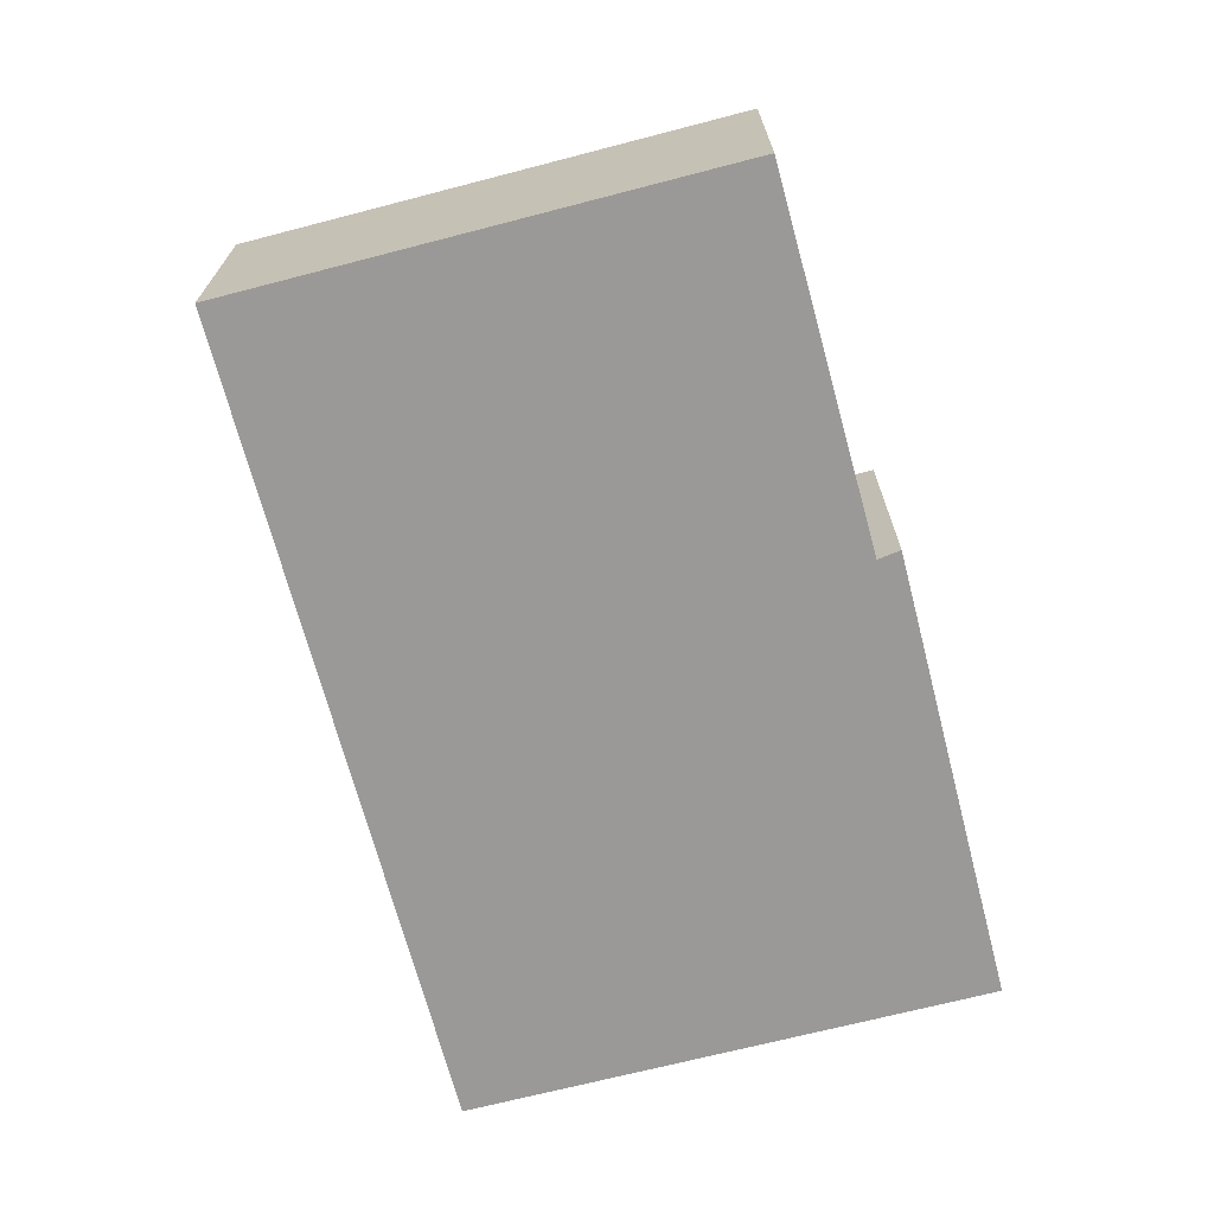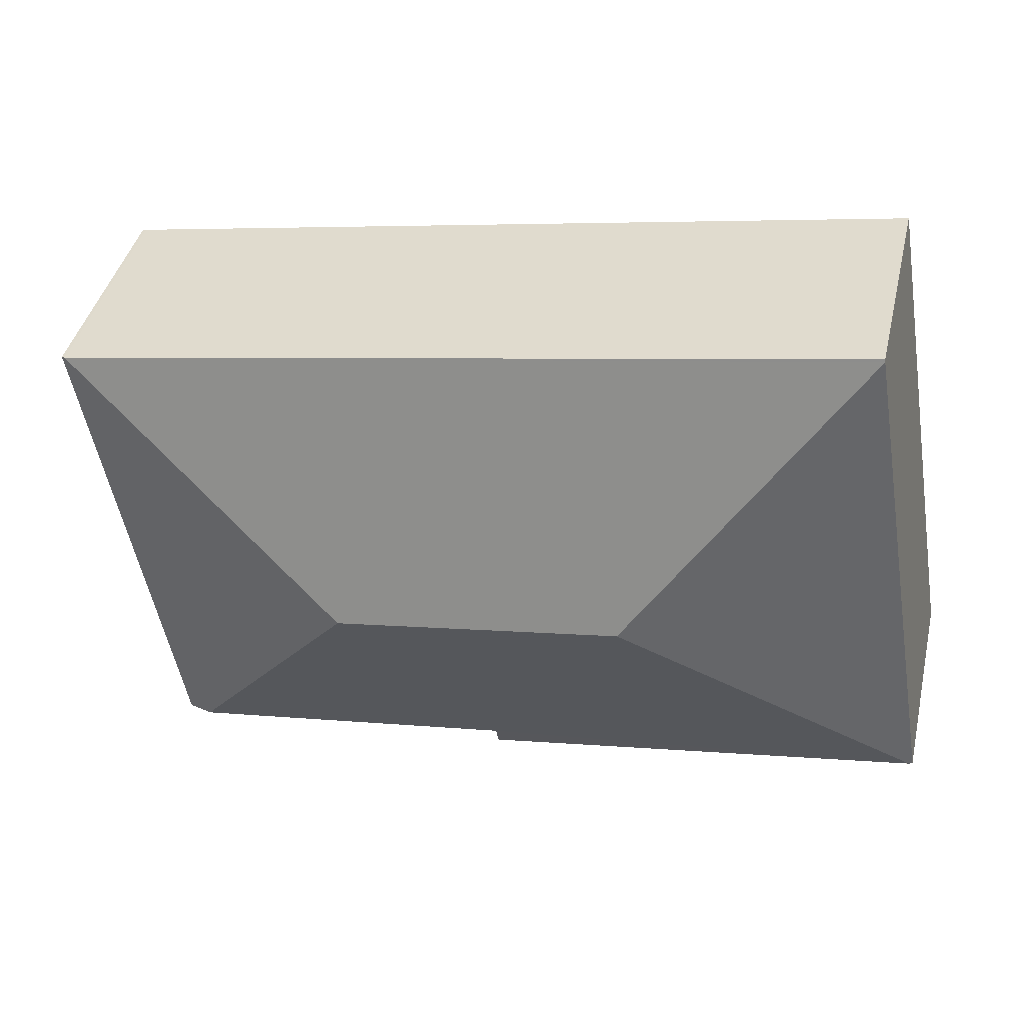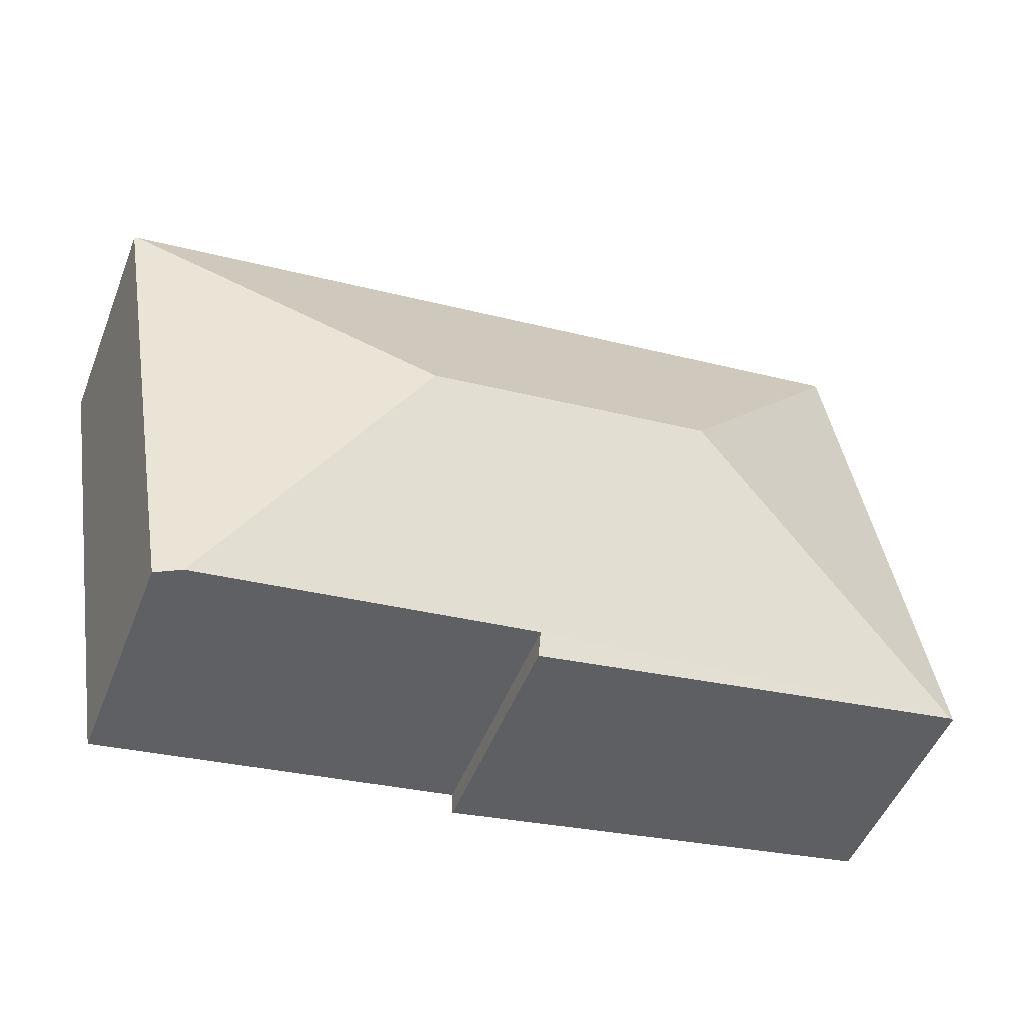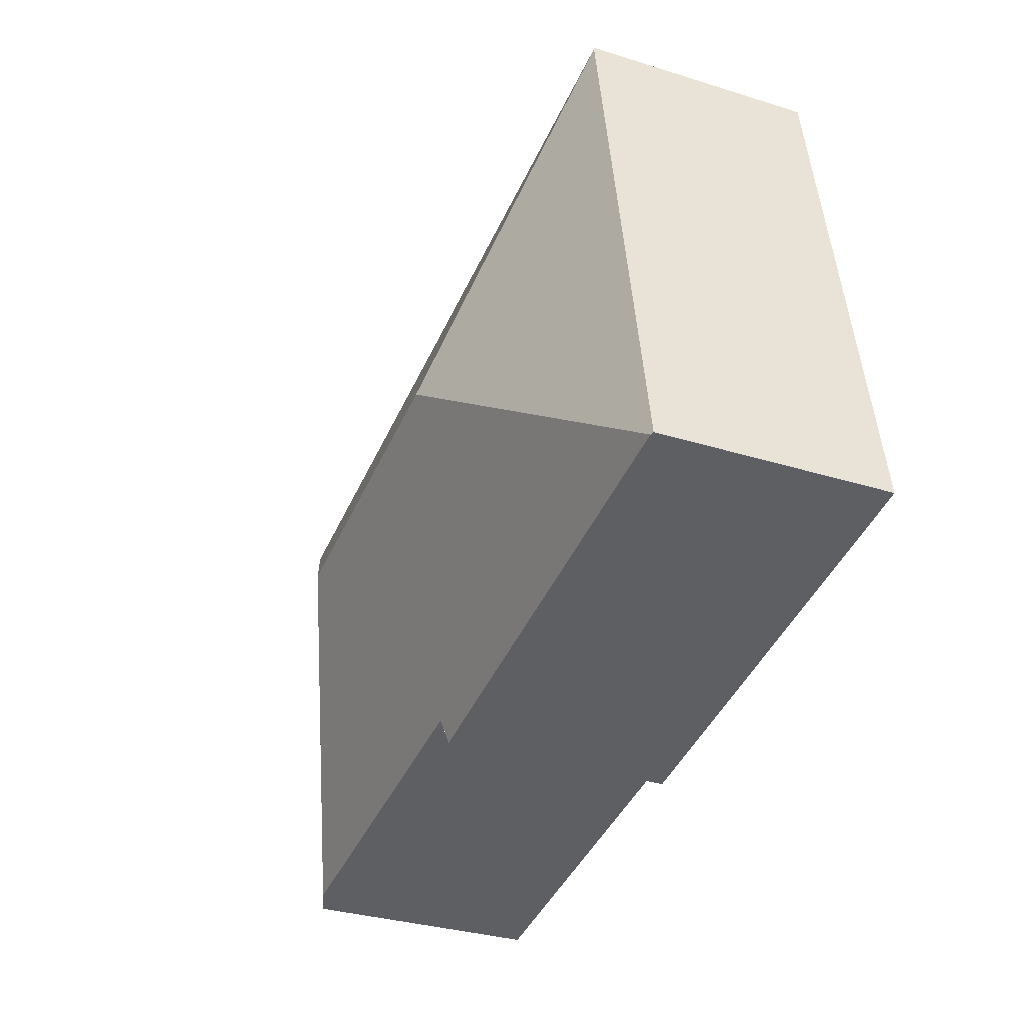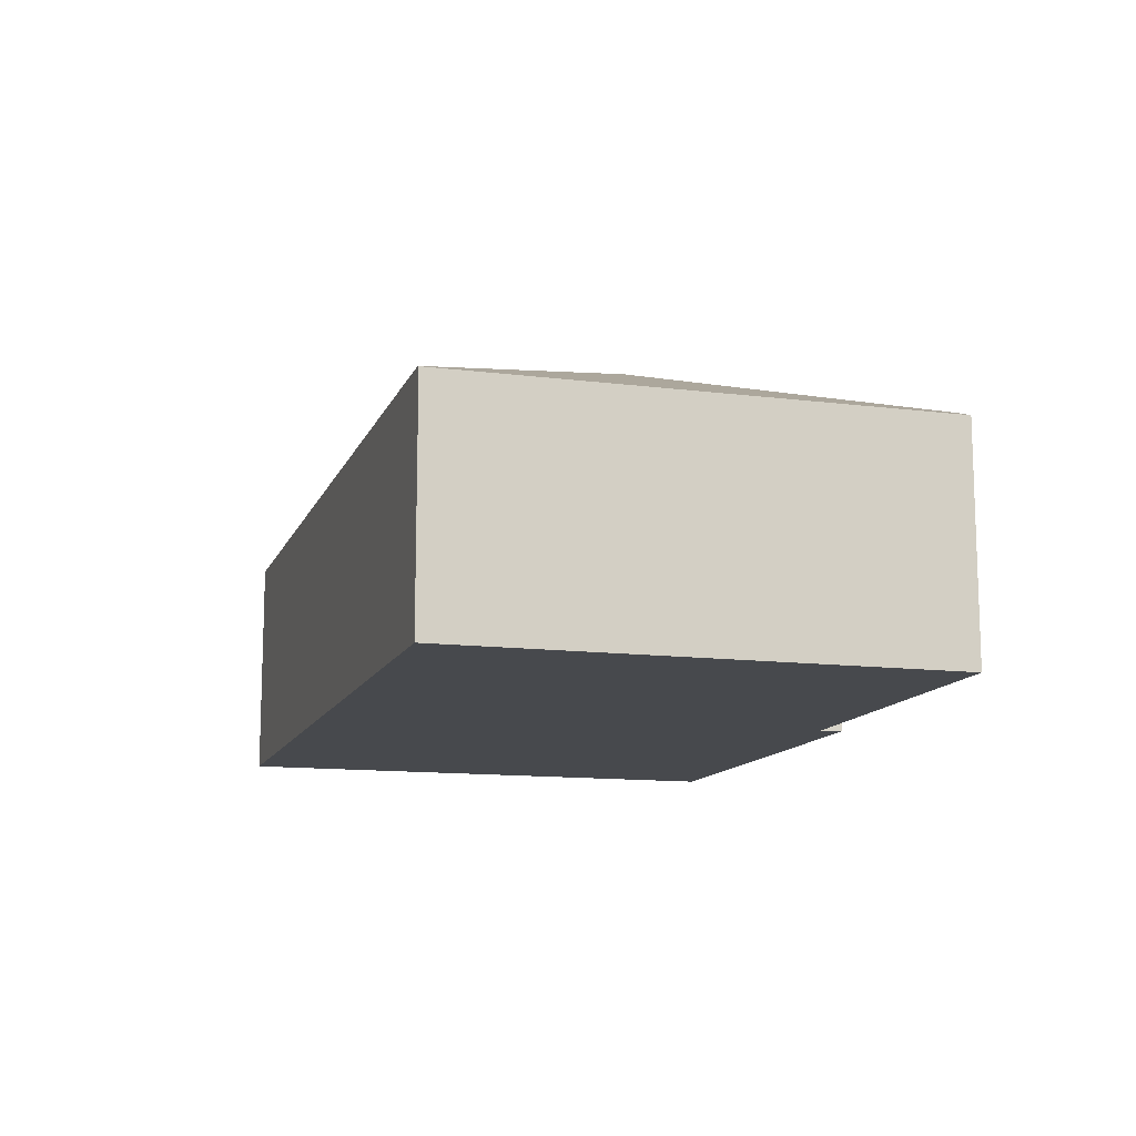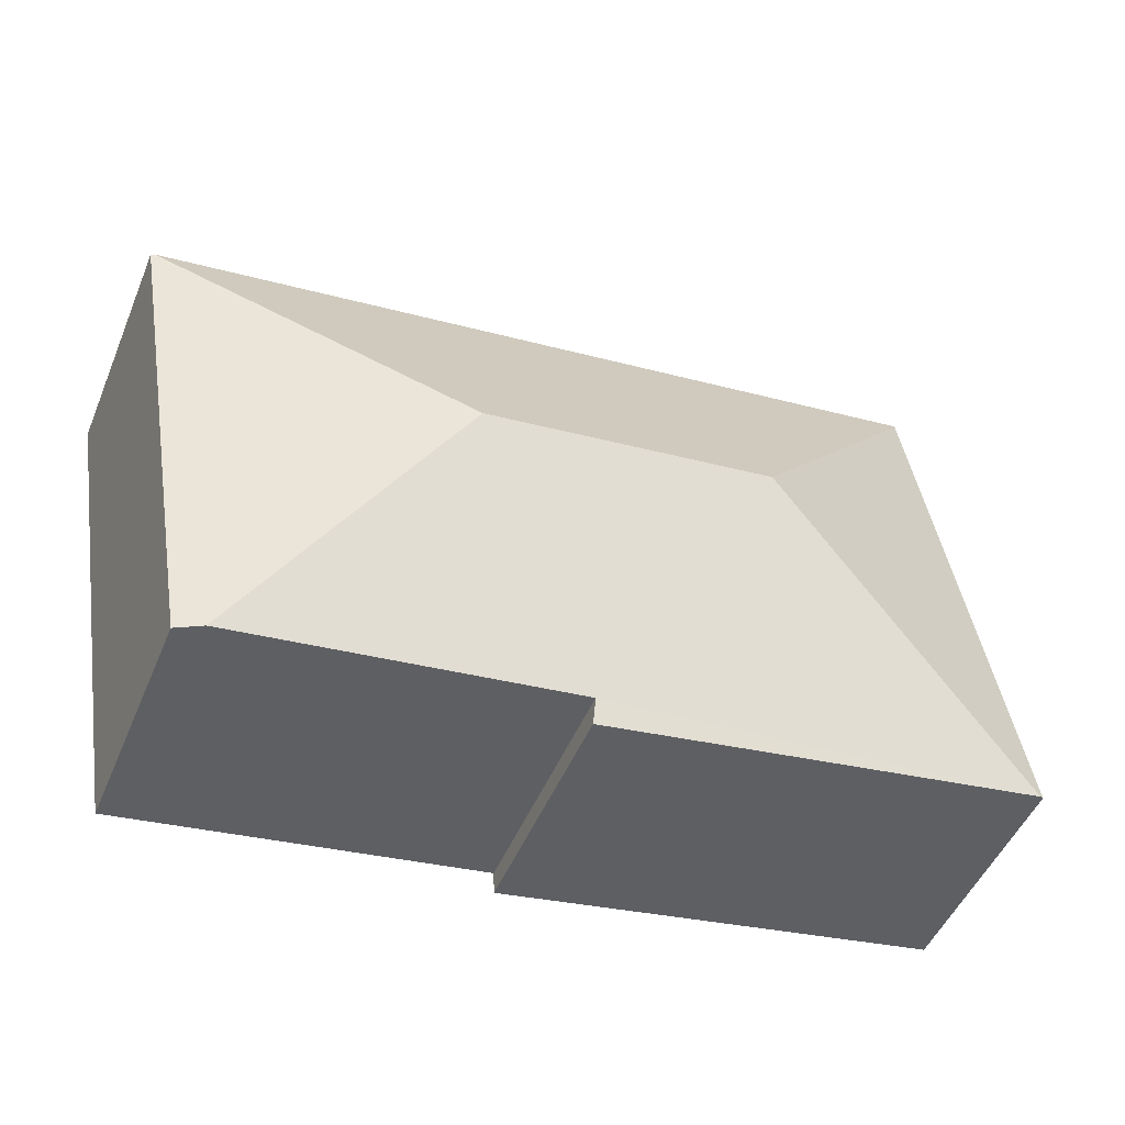
<metadata>
{"format":"obj","ext":"obj","renderer":"f3d","projection":"perspective","resolution":1024,"background":"white","views":[{"elev":-68.9,"azim":114.4,"up":"+Y"},{"elev":42.0,"azim":-166.8,"up":"+Z"},{"elev":-50.2,"azim":158.7,"up":"+Z"},{"elev":-32.8,"azim":-113.3,"up":"+Z"},{"elev":-12.4,"azim":83.3,"up":"+Y"},{"elev":-49.6,"azim":157.6,"up":"+Z"}]}
</metadata>
<code>
v  6.221 1.896 -0.845
v  7.099 1.819 3.009
v  6.426 1.82 -0.877
v  4.684 2.584 1.317
v  0.027 1.83 -0.005
v  3.553 1.886 -0.43
v  3.546 1.82 -0.614
v  2.415 2.584 1.692
v  0 1.82 1.114e-16
v  0.708 1.82 4.093
v  7.072 1.83 3.014
v  0.712 1.812 4.115
v  3.546 3.76e-17 -0.614
v  0.027 3.062e-19 -0.005
v  0 0 0
v  6.426 5.37e-17 -0.877
v  3.553 2.633e-17 -0.43
v  6.221 5.174e-17 -0.845
v  0.708 -2.506e-16 4.093
v  0.712 -2.52e-16 4.115
v  7.072 -1.846e-16 3.014
v  7.099 -1.842e-16 3.009
g defaultobject
f 1 2 3
f 2 1 4
f 5 6 7
f 6 5 8
f 6 4 1
f 4 6 8
f 9 8 5
f 8 9 10
f 11 10 12
f 10 11 8
f 8 11 4
f 4 11 2
f 13 5 7
f 5 13 14
f 5 14 9
f 9 14 15
f 3 6 1
f 6 3 16
f 6 16 17
f 17 16 18
f 15 10 9
f 10 15 19
f 10 19 12
f 12 19 20
f 20 11 12
f 11 20 21
f 11 21 2
f 2 21 22
f 2 16 3
f 16 2 22
f 17 7 6
f 7 17 13
f 21 16 22
f 16 21 20
f 16 20 18
f 18 20 17
f 17 20 13
f 13 20 14
f 14 20 19
f 14 19 15

</code>
